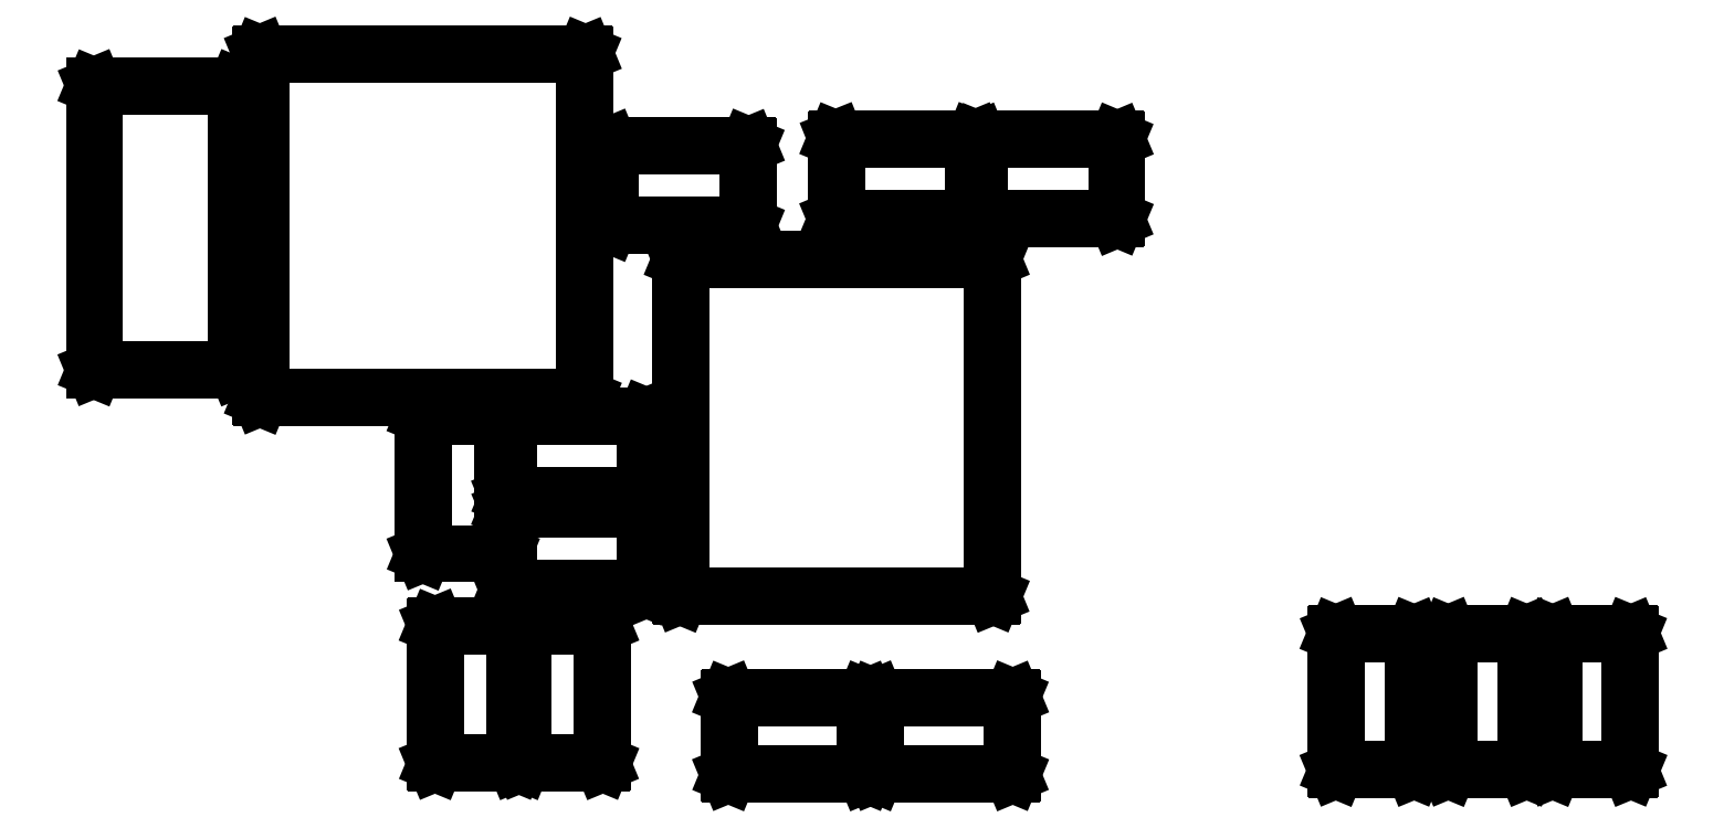
<metadata>
{"format":"dxf","ext":"dxf","renderer":"ezdxf+matplotlib","layout":"modelspace","background":"white","min_lineweight":24,"dpi":150}
</metadata>
<code>
0
SECTION
2
ENTITIES
0
LINE
8
BLACK
10
1.008
20
0.5679
11
1.008
21
0.5676
0
LINE
8
BLACK
10
1.008
20
0.5676
11
1.009
21
0.5669
0
LINE
8
BLACK
10
1.009
20
0.5669
11
1.009
21
0.4921
0
LINE
8
BLACK
10
1.009
20
0.4921
11
1.008
21
0.4914
0
LINE
8
BLACK
10
1.008
20
0.4914
11
1.008
21
0.4911
0
LINE
8
BLACK
10
1.008
20
0.4911
11
0.8753
21
0.4911
0
LINE
8
BLACK
10
0.8753
20
0.4911
11
0.8746
21
0.4914
0
LINE
8
BLACK
10
0.8746
20
0.4914
11
0.8743
21
0.4921
0
LINE
8
BLACK
10
0.8743
20
0.4921
11
0.8743
21
0.5669
0
LINE
8
BLACK
10
0.8743
20
0.5669
11
0.8746
21
0.5676
0
LINE
8
BLACK
10
0.8746
20
0.5676
11
0.8753
21
0.5679
0
LINE
8
BLACK
10
0.8753
20
0.5679
11
1.008
21
0.5679
0
LINE
8
BLACK
10
0.8763
20
0.5659
11
0.8763
21
0.4931
0
LINE
8
BLACK
10
0.8763
20
0.4931
11
1.007
21
0.4931
0
LINE
8
BLACK
10
1.007
20
0.4931
11
1.007
21
0.5659
0
LINE
8
BLACK
10
1.007
20
0.5659
11
0.8763
21
0.5659
0
LINE
8
BLACK
10
1.15
20
0.5679
11
1.151
21
0.5676
0
LINE
8
BLACK
10
1.151
20
0.5676
11
1.151
21
0.5669
0
LINE
8
BLACK
10
1.151
20
0.5669
11
1.151
21
0.4921
0
LINE
8
BLACK
10
1.151
20
0.4921
11
1.151
21
0.4914
0
LINE
8
BLACK
10
1.151
20
0.4914
11
1.15
21
0.4911
0
LINE
8
BLACK
10
1.15
20
0.4911
11
1.018
21
0.4911
0
LINE
8
BLACK
10
1.018
20
0.4911
11
1.017
21
0.4914
0
LINE
8
BLACK
10
1.017
20
0.4914
11
1.017
21
0.4921
0
LINE
8
BLACK
10
1.017
20
0.4921
11
1.017
21
0.5669
0
LINE
8
BLACK
10
1.017
20
0.5669
11
1.017
21
0.5676
0
LINE
8
BLACK
10
1.017
20
0.5676
11
1.018
21
0.5679
0
LINE
8
BLACK
10
1.018
20
0.5679
11
1.15
21
0.5679
0
LINE
8
BLACK
10
1.019
20
0.5659
11
1.019
21
0.4931
0
LINE
8
BLACK
10
1.019
20
0.4931
11
1.149
21
0.4931
0
LINE
8
BLACK
10
1.149
20
0.4931
11
1.149
21
0.5659
0
LINE
8
BLACK
10
1.149
20
0.5659
11
1.019
21
0.5659
0
LINE
8
BLACK
10
1.54
20
0.6296
11
1.541
21
0.6293
0
LINE
8
BLACK
10
1.541
20
0.6293
11
1.541
21
0.6286
0
LINE
8
BLACK
10
1.541
20
0.6286
11
1.541
21
0.4964
0
LINE
8
BLACK
10
1.541
20
0.4964
11
1.541
21
0.4957
0
LINE
8
BLACK
10
1.541
20
0.4957
11
1.54
21
0.4954
0
LINE
8
BLACK
10
1.54
20
0.4954
11
1.466
21
0.4954
0
LINE
8
BLACK
10
1.466
20
0.4954
11
1.465
21
0.4957
0
LINE
8
BLACK
10
1.465
20
0.4957
11
1.465
21
0.4964
0
LINE
8
BLACK
10
1.465
20
0.4964
11
1.465
21
0.6286
0
LINE
8
BLACK
10
1.465
20
0.6286
11
1.465
21
0.6293
0
LINE
8
BLACK
10
1.465
20
0.6293
11
1.466
21
0.6296
0
LINE
8
BLACK
10
1.466
20
0.6296
11
1.54
21
0.6296
0
LINE
8
BLACK
10
1.467
20
0.6277
11
1.467
21
0.4973
0
LINE
8
BLACK
10
1.467
20
0.4973
11
1.539
21
0.4973
0
LINE
8
BLACK
10
1.539
20
0.4973
11
1.539
21
0.6277
0
LINE
8
BLACK
10
1.539
20
0.6277
11
1.467
21
0.6277
0
LINE
8
BLACK
10
1.65
20
0.6296
11
1.65
21
0.6293
0
LINE
8
BLACK
10
1.65
20
0.6293
11
1.651
21
0.6286
0
LINE
8
BLACK
10
1.651
20
0.6286
11
1.651
21
0.4964
0
LINE
8
BLACK
10
1.651
20
0.4964
11
1.65
21
0.4957
0
LINE
8
BLACK
10
1.65
20
0.4957
11
1.65
21
0.4954
0
LINE
8
BLACK
10
1.65
20
0.4954
11
1.575
21
0.4954
0
LINE
8
BLACK
10
1.575
20
0.4954
11
1.574
21
0.4957
0
LINE
8
BLACK
10
1.574
20
0.4957
11
1.574
21
0.4964
0
LINE
8
BLACK
10
1.574
20
0.4964
11
1.574
21
0.6286
0
LINE
8
BLACK
10
1.574
20
0.6286
11
1.574
21
0.6293
0
LINE
8
BLACK
10
1.574
20
0.6293
11
1.575
21
0.6296
0
LINE
8
BLACK
10
1.575
20
0.6296
11
1.65
21
0.6296
0
LINE
8
BLACK
10
1.576
20
0.6277
11
1.576
21
0.4973
0
LINE
8
BLACK
10
1.576
20
0.4973
11
1.649
21
0.4973
0
LINE
8
BLACK
10
1.649
20
0.4973
11
1.649
21
0.6277
0
LINE
8
BLACK
10
1.649
20
0.6277
11
1.576
21
0.6277
0
LINE
8
BLACK
10
1.751
20
0.6296
11
1.752
21
0.6293
0
LINE
8
BLACK
10
1.752
20
0.6293
11
1.752
21
0.6286
0
LINE
8
BLACK
10
1.752
20
0.6286
11
1.752
21
0.4964
0
LINE
8
BLACK
10
1.752
20
0.4964
11
1.752
21
0.4957
0
LINE
8
BLACK
10
1.752
20
0.4957
11
1.751
21
0.4954
0
LINE
8
BLACK
10
1.751
20
0.4954
11
1.676
21
0.4954
0
LINE
8
BLACK
10
1.676
20
0.4954
11
1.675
21
0.4957
0
LINE
8
BLACK
10
1.675
20
0.4957
11
1.675
21
0.4964
0
LINE
8
BLACK
10
1.675
20
0.4964
11
1.675
21
0.6286
0
LINE
8
BLACK
10
1.675
20
0.6286
11
1.675
21
0.6293
0
LINE
8
BLACK
10
1.675
20
0.6293
11
1.676
21
0.6296
0
LINE
8
BLACK
10
1.676
20
0.6296
11
1.751
21
0.6296
0
LINE
8
BLACK
10
1.677
20
0.6277
11
1.677
21
0.4973
0
LINE
8
BLACK
10
1.677
20
0.4973
11
1.75
21
0.4973
0
LINE
8
BLACK
10
1.75
20
0.4973
11
1.75
21
0.6277
0
LINE
8
BLACK
10
1.75
20
0.6277
11
1.677
21
0.6277
0
LINE
8
BLACK
10
0.6675
20
0.6378
11
0.6682
21
0.6375
0
LINE
8
BLACK
10
0.6682
20
0.6375
11
0.6685
21
0.6368
0
LINE
8
BLACK
10
0.6685
20
0.6368
11
0.6685
21
0.503
0
LINE
8
BLACK
10
0.6685
20
0.503
11
0.6682
21
0.5023
0
LINE
8
BLACK
10
0.6682
20
0.5023
11
0.6675
21
0.502
0
LINE
8
BLACK
10
0.6675
20
0.502
11
0.5904
21
0.502
0
LINE
8
BLACK
10
0.5904
20
0.502
11
0.5897
21
0.5023
0
LINE
8
BLACK
10
0.5897
20
0.5023
11
0.5894
21
0.503
0
LINE
8
BLACK
10
0.5894
20
0.503
11
0.5894
21
0.6368
0
LINE
8
BLACK
10
0.5894
20
0.6368
11
0.5897
21
0.6375
0
LINE
8
BLACK
10
0.5897
20
0.6375
11
0.5904
21
0.6378
0
LINE
8
BLACK
10
0.5904
20
0.6378
11
0.6675
21
0.6378
0
LINE
8
BLACK
10
0.5913
20
0.6358
11
0.5913
21
0.5039
0
LINE
8
BLACK
10
0.5913
20
0.5039
11
0.6665
21
0.5039
0
LINE
8
BLACK
10
0.6665
20
0.5039
11
0.6665
21
0.6358
0
LINE
8
BLACK
10
0.6665
20
0.6358
11
0.5913
21
0.6358
0
LINE
8
BLACK
10
0.7522
20
0.6378
11
0.7529
21
0.6375
0
LINE
8
BLACK
10
0.7529
20
0.6375
11
0.7531
21
0.6368
0
LINE
8
BLACK
10
0.7531
20
0.6368
11
0.7531
21
0.503
0
LINE
8
BLACK
10
0.7531
20
0.503
11
0.7529
21
0.5023
0
LINE
8
BLACK
10
0.7529
20
0.5023
11
0.7522
21
0.502
0
LINE
8
BLACK
10
0.7522
20
0.502
11
0.675
21
0.502
0
LINE
8
BLACK
10
0.675
20
0.502
11
0.6743
21
0.5023
0
LINE
8
BLACK
10
0.6743
20
0.5023
11
0.674
21
0.503
0
LINE
8
BLACK
10
0.674
20
0.503
11
0.674
21
0.503
0
LINE
8
BLACK
10
0.674
20
0.503
11
0.674
21
0.6368
0
LINE
8
BLACK
10
0.674
20
0.6368
11
0.6743
21
0.6375
0
LINE
8
BLACK
10
0.6743
20
0.6375
11
0.675
21
0.6378
0
LINE
8
BLACK
10
0.675
20
0.6378
11
0.7522
21
0.6378
0
LINE
8
BLACK
10
0.676
20
0.6358
11
0.676
21
0.5039
0
LINE
8
BLACK
10
0.676
20
0.5039
11
0.7512
21
0.5039
0
LINE
8
BLACK
10
0.7512
20
0.5039
11
0.7512
21
0.6358
0
LINE
8
BLACK
10
0.7512
20
0.6358
11
0.676
21
0.6358
0
LINE
8
BLACK
10
1.132
20
0.9935
11
1.132
21
0.9932
0
LINE
8
BLACK
10
1.132
20
0.9932
11
1.133
21
0.9925
0
LINE
8
BLACK
10
1.133
20
0.9925
11
1.133
21
0.6657
0
LINE
8
BLACK
10
1.133
20
0.6657
11
1.132
21
0.6651
0
LINE
8
BLACK
10
1.132
20
0.6651
11
1.132
21
0.6648
0
LINE
8
BLACK
10
1.132
20
0.6648
11
0.8284
21
0.6648
0
LINE
8
BLACK
10
0.8284
20
0.6648
11
0.8277
21
0.6651
0
LINE
8
BLACK
10
0.8277
20
0.6651
11
0.8275
21
0.6657
0
LINE
8
BLACK
10
0.8275
20
0.6657
11
0.8275
21
0.9925
0
LINE
8
BLACK
10
0.8275
20
0.9925
11
0.8277
21
0.9932
0
LINE
8
BLACK
10
0.8277
20
0.9932
11
0.8284
21
0.9935
0
LINE
8
BLACK
10
0.8284
20
0.9935
11
1.132
21
0.9935
0
LINE
8
BLACK
10
0.8294
20
0.9915
11
0.8294
21
0.6667
0
LINE
8
BLACK
10
0.8294
20
0.6667
11
1.131
21
0.6667
0
LINE
8
BLACK
10
1.131
20
0.6667
11
1.131
21
0.9915
0
LINE
8
BLACK
10
1.131
20
0.9915
11
0.8294
21
0.9915
0
LINE
8
BLACK
10
0.7945
20
0.7506
11
0.7952
21
0.7503
0
LINE
8
BLACK
10
0.7952
20
0.7503
11
0.7955
21
0.7496
0
LINE
8
BLACK
10
0.7955
20
0.7496
11
0.7955
21
0.6724
0
LINE
8
BLACK
10
0.7955
20
0.6724
11
0.7952
21
0.6717
0
LINE
8
BLACK
10
0.7952
20
0.6717
11
0.7945
21
0.6715
0
LINE
8
BLACK
10
0.7945
20
0.6715
11
0.6606
21
0.6715
0
LINE
8
BLACK
10
0.6606
20
0.6715
11
0.6599
21
0.6717
0
LINE
8
BLACK
10
0.6599
20
0.6717
11
0.6596
21
0.6724
0
LINE
8
BLACK
10
0.6596
20
0.6724
11
0.6596
21
0.7496
0
LINE
8
BLACK
10
0.6596
20
0.7496
11
0.6599
21
0.7503
0
LINE
8
BLACK
10
0.6599
20
0.7503
11
0.6606
21
0.7506
0
LINE
8
BLACK
10
0.6606
20
0.7506
11
0.7945
21
0.7506
0
LINE
8
BLACK
10
0.6616
20
0.7486
11
0.6616
21
0.6734
0
LINE
8
BLACK
10
0.6616
20
0.6734
11
0.7935
21
0.6734
0
LINE
8
BLACK
10
0.7935
20
0.6734
11
0.7935
21
0.7486
0
LINE
8
BLACK
10
0.7935
20
0.7486
11
0.6616
21
0.7486
0
LINE
8
BLACK
10
0.6557
20
0.8415
11
0.6564
21
0.8412
0
LINE
8
BLACK
10
0.6564
20
0.8412
11
0.6567
21
0.8406
0
LINE
8
BLACK
10
0.6567
20
0.8406
11
0.6567
21
0.7067
0
LINE
8
BLACK
10
0.6567
20
0.7067
11
0.6564
21
0.706
0
LINE
8
BLACK
10
0.6564
20
0.706
11
0.6557
21
0.7057
0
LINE
8
BLACK
10
0.6557
20
0.7057
11
0.5785
21
0.7057
0
LINE
8
BLACK
10
0.5785
20
0.7057
11
0.5778
21
0.706
0
LINE
8
BLACK
10
0.5778
20
0.706
11
0.5776
21
0.7067
0
LINE
8
BLACK
10
0.5776
20
0.7067
11
0.5776
21
0.8406
0
LINE
8
BLACK
10
0.5776
20
0.8406
11
0.5778
21
0.8412
0
LINE
8
BLACK
10
0.5778
20
0.8412
11
0.5785
21
0.8415
0
LINE
8
BLACK
10
0.5785
20
0.8415
11
0.6557
21
0.8415
0
LINE
8
BLACK
10
0.5795
20
0.8396
11
0.5795
21
0.7077
0
LINE
8
BLACK
10
0.5795
20
0.7077
11
0.6547
21
0.7077
0
LINE
8
BLACK
10
0.6547
20
0.7077
11
0.6547
21
0.8396
0
LINE
8
BLACK
10
0.6547
20
0.8396
11
0.5795
21
0.8396
0
LINE
8
BLACK
10
0.7945
20
0.8411
11
0.7952
21
0.8409
0
LINE
8
BLACK
10
0.7952
20
0.8409
11
0.7955
21
0.8402
0
LINE
8
BLACK
10
0.7955
20
0.8402
11
0.7955
21
0.763
0
LINE
8
BLACK
10
0.7955
20
0.763
11
0.7952
21
0.7623
0
LINE
8
BLACK
10
0.7952
20
0.7623
11
0.7945
21
0.762
0
LINE
8
BLACK
10
0.7945
20
0.762
11
0.6606
21
0.762
0
LINE
8
BLACK
10
0.6606
20
0.762
11
0.6599
21
0.7623
0
LINE
8
BLACK
10
0.6599
20
0.7623
11
0.6596
21
0.763
0
LINE
8
BLACK
10
0.6596
20
0.763
11
0.6596
21
0.8402
0
LINE
8
BLACK
10
0.6596
20
0.8402
11
0.6599
21
0.8409
0
LINE
8
BLACK
10
0.6599
20
0.8409
11
0.6606
21
0.8411
0
LINE
8
BLACK
10
0.6606
20
0.8411
11
0.7945
21
0.8411
0
LINE
8
BLACK
10
0.6616
20
0.8392
11
0.6616
21
0.764
0
LINE
8
BLACK
10
0.6616
20
0.764
11
0.7935
21
0.764
0
LINE
8
BLACK
10
0.7935
20
0.764
11
0.7935
21
0.8392
0
LINE
8
BLACK
10
0.7935
20
0.8392
11
0.6616
21
0.8392
0
LINE
8
BLACK
10
0.7352
20
1.194
11
0.7359
21
1.194
0
LINE
8
BLACK
10
0.7359
20
1.194
11
0.7362
21
1.193
0
LINE
8
BLACK
10
0.7362
20
1.193
11
0.7362
21
0.8583
0
LINE
8
BLACK
10
0.7362
20
0.8583
11
0.7359
21
0.8576
0
LINE
8
BLACK
10
0.7359
20
0.8576
11
0.7352
21
0.8573
0
LINE
8
BLACK
10
0.7352
20
0.8573
11
0.4203
21
0.8573
0
LINE
8
BLACK
10
0.4203
20
0.8573
11
0.4196
21
0.8576
0
LINE
8
BLACK
10
0.4196
20
0.8576
11
0.4193
21
0.8583
0
LINE
8
BLACK
10
0.4193
20
0.8583
11
0.4193
21
1.193
0
LINE
8
BLACK
10
0.4193
20
1.193
11
0.4196
21
1.194
0
LINE
8
BLACK
10
0.4196
20
1.194
11
0.4203
21
1.194
0
LINE
8
BLACK
10
0.4203
20
1.194
11
0.7352
21
1.194
0
LINE
8
BLACK
10
0.4213
20
1.192
11
0.4213
21
0.8593
0
LINE
8
BLACK
10
0.4213
20
0.8593
11
0.7343
21
0.8593
0
LINE
8
BLACK
10
0.7343
20
0.8593
11
0.7343
21
1.192
0
LINE
8
BLACK
10
0.7343
20
1.192
11
0.4213
21
1.192
0
LINE
8
BLACK
10
0.3967
20
1.162
11
0.3973
21
1.162
0
LINE
8
BLACK
10
0.3973
20
1.162
11
0.3976
21
1.161
0
LINE
8
BLACK
10
0.3976
20
1.161
11
0.3976
21
0.8858
0
LINE
8
BLACK
10
0.3976
20
0.8858
11
0.3973
21
0.8851
0
LINE
8
BLACK
10
0.3973
20
0.8851
11
0.3967
21
0.8848
0
LINE
8
BLACK
10
0.3967
20
0.8848
11
0.2589
21
0.8848
0
LINE
8
BLACK
10
0.2589
20
0.8848
11
0.2582
21
0.8851
0
LINE
8
BLACK
10
0.2582
20
0.8851
11
0.2579
21
0.8858
0
LINE
8
BLACK
10
0.2579
20
0.8858
11
0.2579
21
1.161
0
LINE
8
BLACK
10
0.2579
20
1.161
11
0.2582
21
1.162
0
LINE
8
BLACK
10
0.2582
20
1.162
11
0.2589
21
1.162
0
LINE
8
BLACK
10
0.2589
20
1.162
11
0.3967
21
1.162
0
LINE
8
BLACK
10
0.2598
20
1.16
11
0.2598
21
0.8868
0
LINE
8
BLACK
10
0.2598
20
0.8868
11
0.3957
21
0.8868
0
LINE
8
BLACK
10
0.3957
20
0.8868
11
0.3957
21
1.16
0
LINE
8
BLACK
10
0.3957
20
1.16
11
0.2598
21
1.16
0
LINE
8
BLACK
10
0.8937
20
1.105
11
0.8944
21
1.104
0
LINE
8
BLACK
10
0.8944
20
1.104
11
0.8947
21
1.104
0
LINE
8
BLACK
10
0.8947
20
1.104
11
0.8947
21
1.026
0
LINE
8
BLACK
10
0.8947
20
1.026
11
0.8944
21
1.026
0
LINE
8
BLACK
10
0.8944
20
1.026
11
0.8937
21
1.025
0
LINE
8
BLACK
10
0.8937
20
1.025
11
0.7598
21
1.025
0
LINE
8
BLACK
10
0.7598
20
1.025
11
0.7591
21
1.026
0
LINE
8
BLACK
10
0.7591
20
1.026
11
0.7589
21
1.026
0
LINE
8
BLACK
10
0.7589
20
1.026
11
0.7589
21
1.104
0
LINE
8
BLACK
10
0.7589
20
1.104
11
0.7591
21
1.104
0
LINE
8
BLACK
10
0.7591
20
1.104
11
0.7598
21
1.105
0
LINE
8
BLACK
10
0.7598
20
1.105
11
0.8937
21
1.105
0
LINE
8
BLACK
10
0.7608
20
1.103
11
0.7608
21
1.027
0
LINE
8
BLACK
10
0.7608
20
1.027
11
0.8927
21
1.027
0
LINE
8
BLACK
10
0.8927
20
1.027
11
0.8927
21
1.103
0
LINE
8
BLACK
10
0.8927
20
1.103
11
0.7608
21
1.103
0
LINE
8
BLACK
10
1.252
20
1.11
11
1.253
21
1.11
0
LINE
8
BLACK
10
1.253
20
1.11
11
1.253
21
1.109
0
LINE
8
BLACK
10
1.253
20
1.109
11
1.253
21
1.032
0
LINE
8
BLACK
10
1.253
20
1.032
11
1.253
21
1.032
0
LINE
8
BLACK
10
1.253
20
1.032
11
1.252
21
1.031
0
LINE
8
BLACK
10
1.252
20
1.031
11
1.118
21
1.031
0
LINE
8
BLACK
10
1.118
20
1.031
11
1.117
21
1.032
0
LINE
8
BLACK
10
1.117
20
1.032
11
1.117
21
1.032
0
LINE
8
BLACK
10
1.117
20
1.032
11
1.117
21
1.109
0
LINE
8
BLACK
10
1.117
20
1.109
11
1.117
21
1.11
0
LINE
8
BLACK
10
1.117
20
1.11
11
1.118
21
1.11
0
LINE
8
BLACK
10
1.118
20
1.11
11
1.252
21
1.11
0
LINE
8
BLACK
10
1.119
20
1.108
11
1.119
21
1.033
0
LINE
8
BLACK
10
1.119
20
1.033
11
1.251
21
1.033
0
LINE
8
BLACK
10
1.251
20
1.033
11
1.251
21
1.108
0
LINE
8
BLACK
10
1.251
20
1.108
11
1.119
21
1.108
0
LINE
8
BLACK
10
1.113
20
1.111
11
1.114
21
1.111
0
LINE
8
BLACK
10
1.114
20
1.111
11
1.114
21
1.11
0
LINE
8
BLACK
10
1.114
20
1.11
11
1.114
21
1.033
0
LINE
8
BLACK
10
1.114
20
1.033
11
1.114
21
1.032
0
LINE
8
BLACK
10
1.114
20
1.032
11
1.113
21
1.032
0
LINE
8
BLACK
10
1.113
20
1.032
11
0.9795
21
1.032
0
LINE
8
BLACK
10
0.9795
20
1.032
11
0.9788
21
1.032
0
LINE
8
BLACK
10
0.9788
20
1.032
11
0.9785
21
1.033
0
LINE
8
BLACK
10
0.9785
20
1.033
11
0.9785
21
1.11
0
LINE
8
BLACK
10
0.9785
20
1.11
11
0.9788
21
1.111
0
LINE
8
BLACK
10
0.9788
20
1.111
11
0.9795
21
1.111
0
LINE
8
BLACK
10
0.9795
20
1.111
11
1.113
21
1.111
0
LINE
8
BLACK
10
0.9805
20
1.109
11
0.9805
21
1.034
0
LINE
8
BLACK
10
0.9805
20
1.034
11
1.112
21
1.034
0
LINE
8
BLACK
10
1.112
20
1.034
11
1.112
21
1.109
0
LINE
8
BLACK
10
1.112
20
1.109
11
0.9805
21
1.109
0
ENDSEC
0
EOF

</code>
